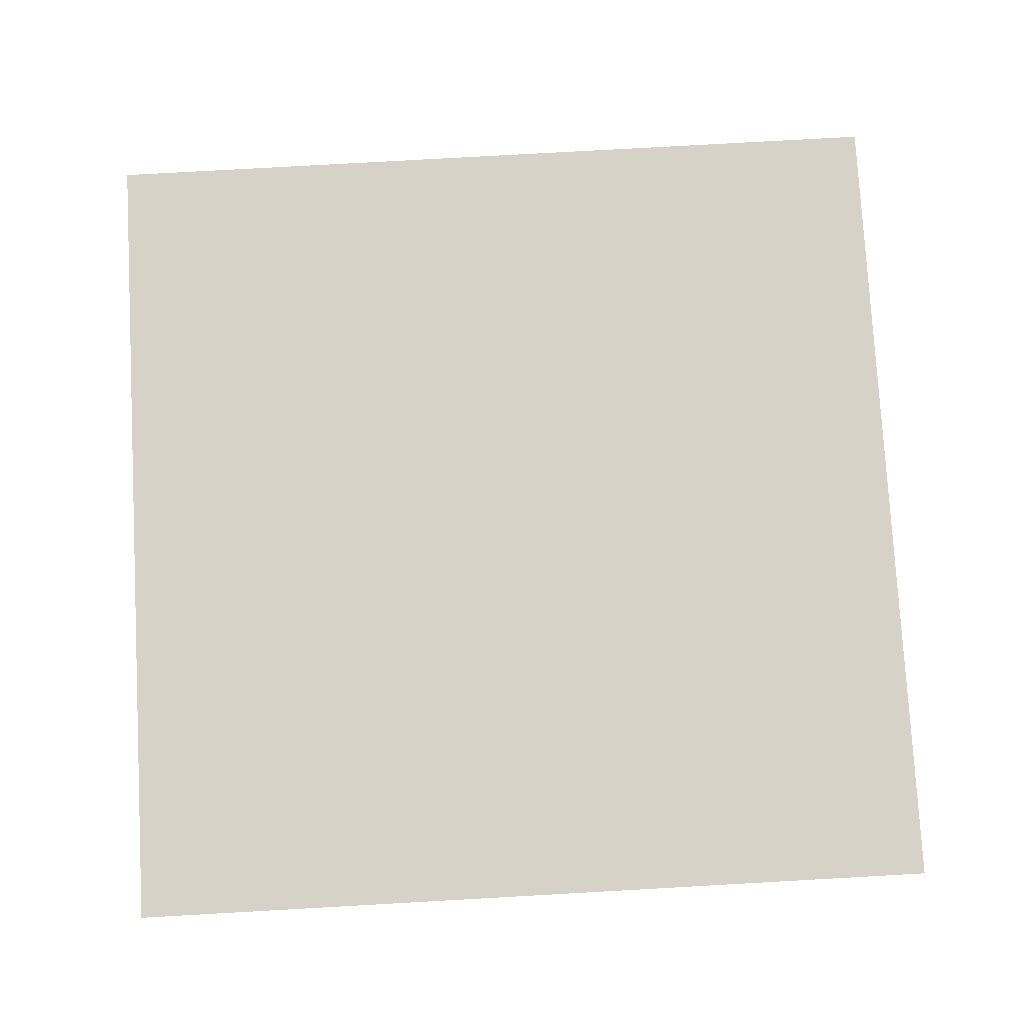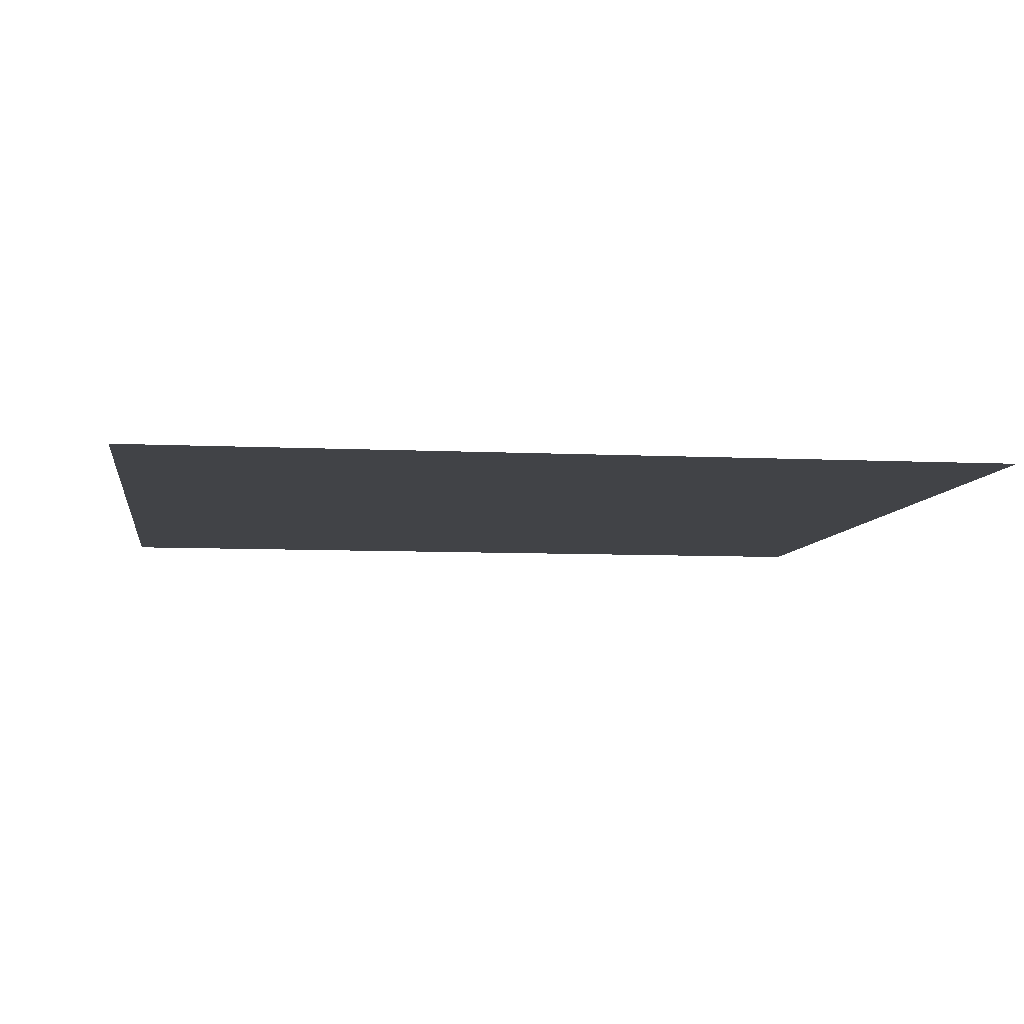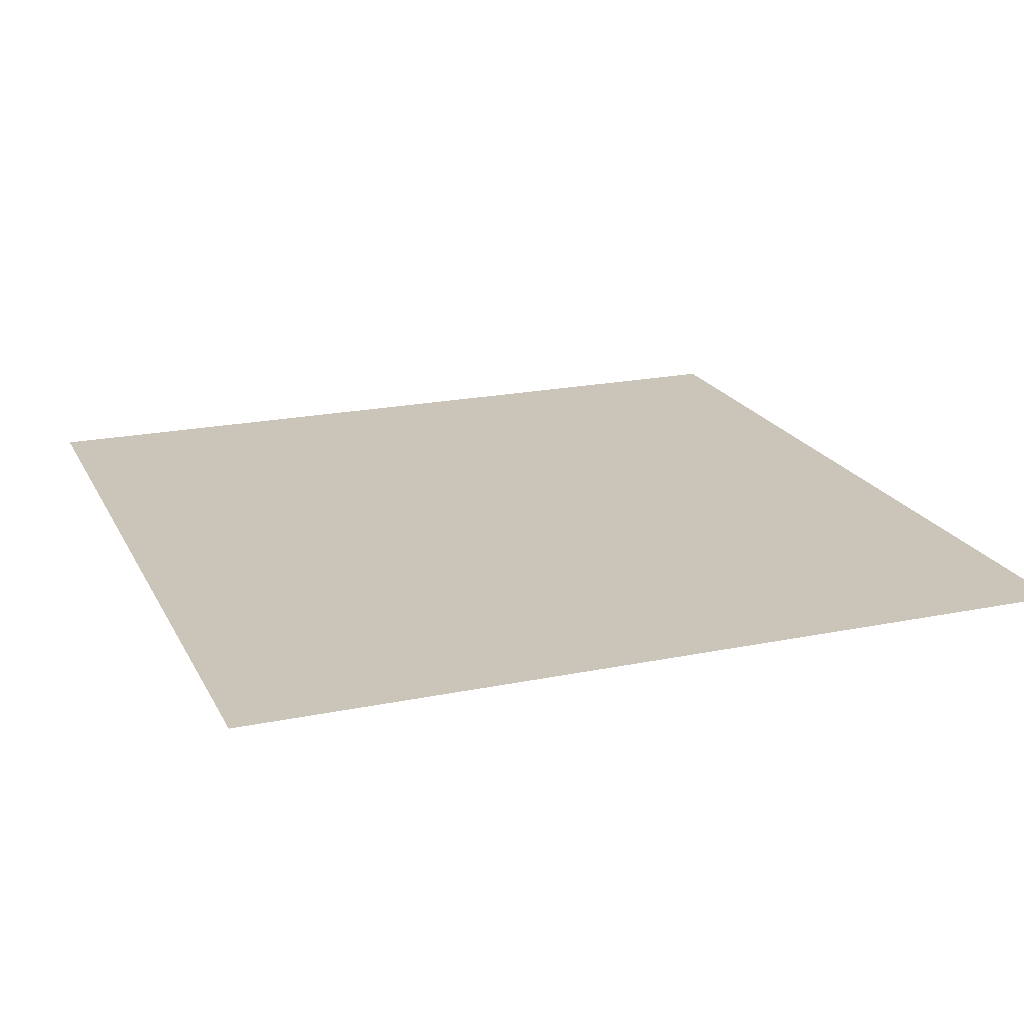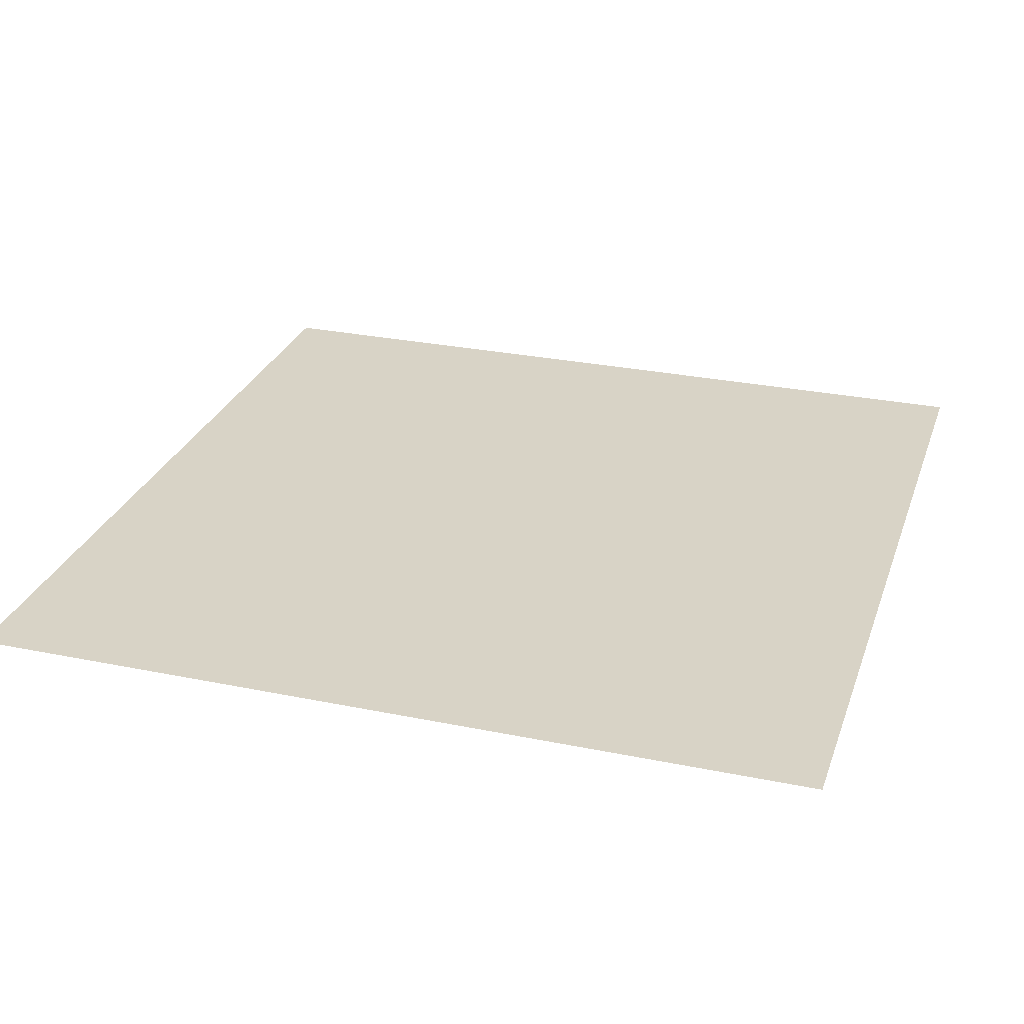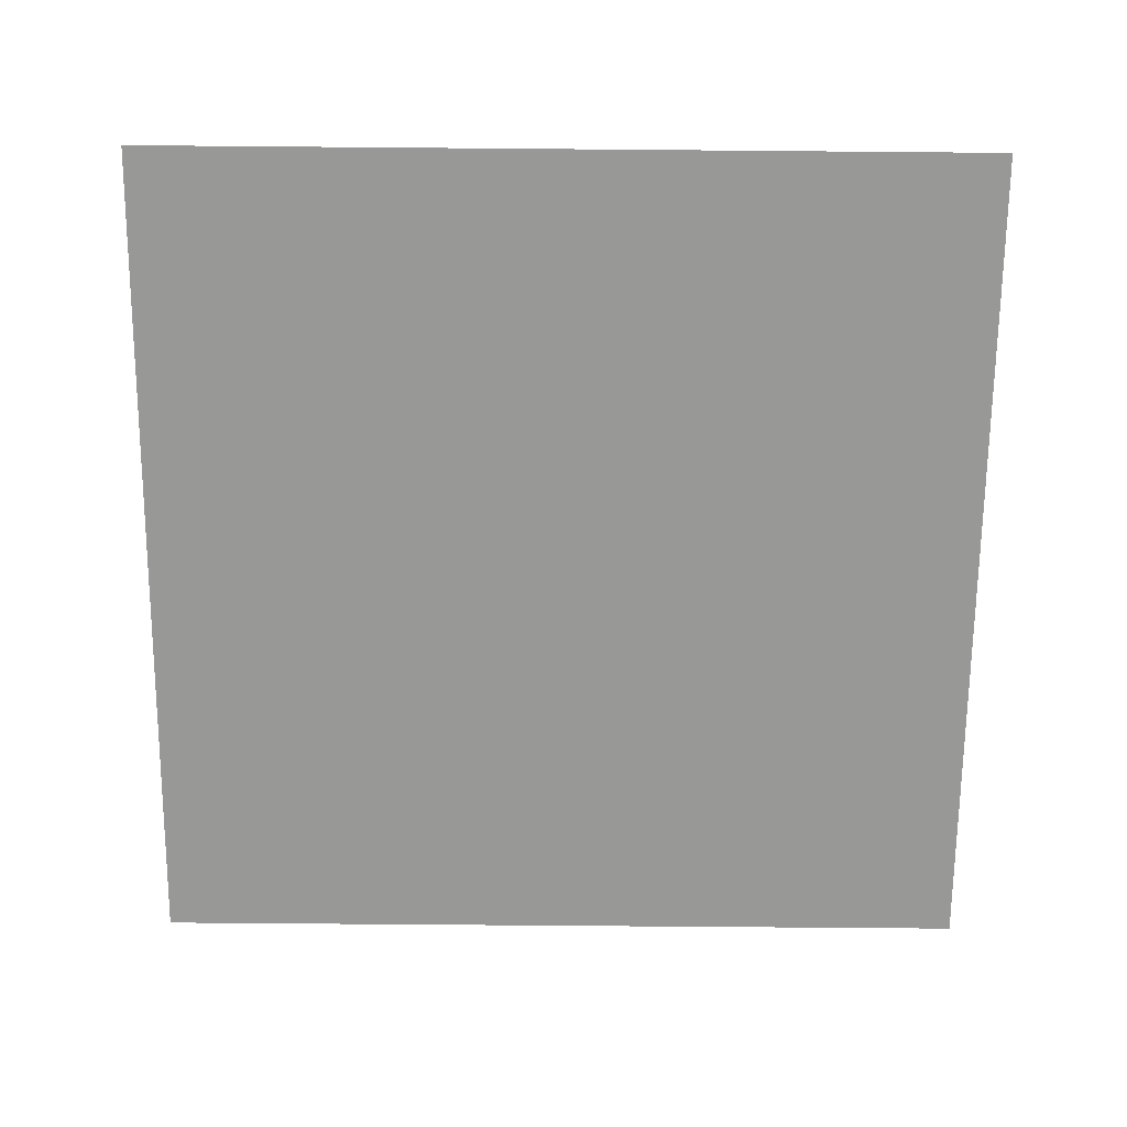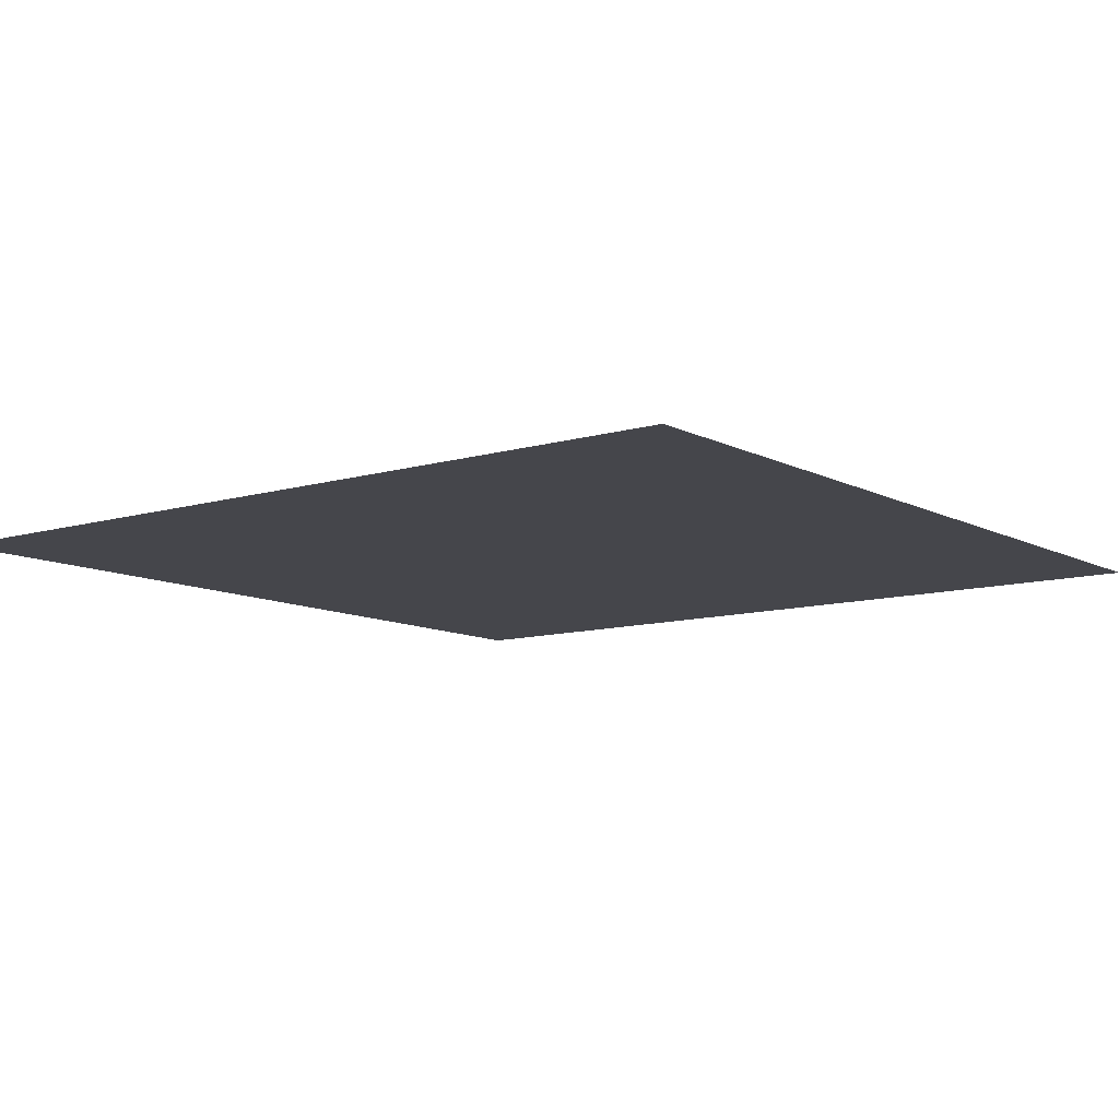
<metadata>
{"format":"obj","ext":"obj","renderer":"f3d","projection":"perspective","resolution":1024,"background":"white","views":[{"elev":78.3,"azim":-93.2,"up":"+Z"},{"elev":-7.3,"azim":-98.1,"up":"+Z"},{"elev":20.3,"azim":-110.6,"up":"+Z"},{"elev":27.9,"azim":-72.6,"up":"+Z"},{"elev":-68.4,"azim":179.5,"up":"+Z"},{"elev":-10.1,"azim":37.4,"up":"+Z"}]}
</metadata>
<code>
v 0 -1 0
v -1 -1 0
v -1 0 0
v 0 0 0
g Monk2DMap1_mesh_tile_0047
f 1 2 3 4

</code>
